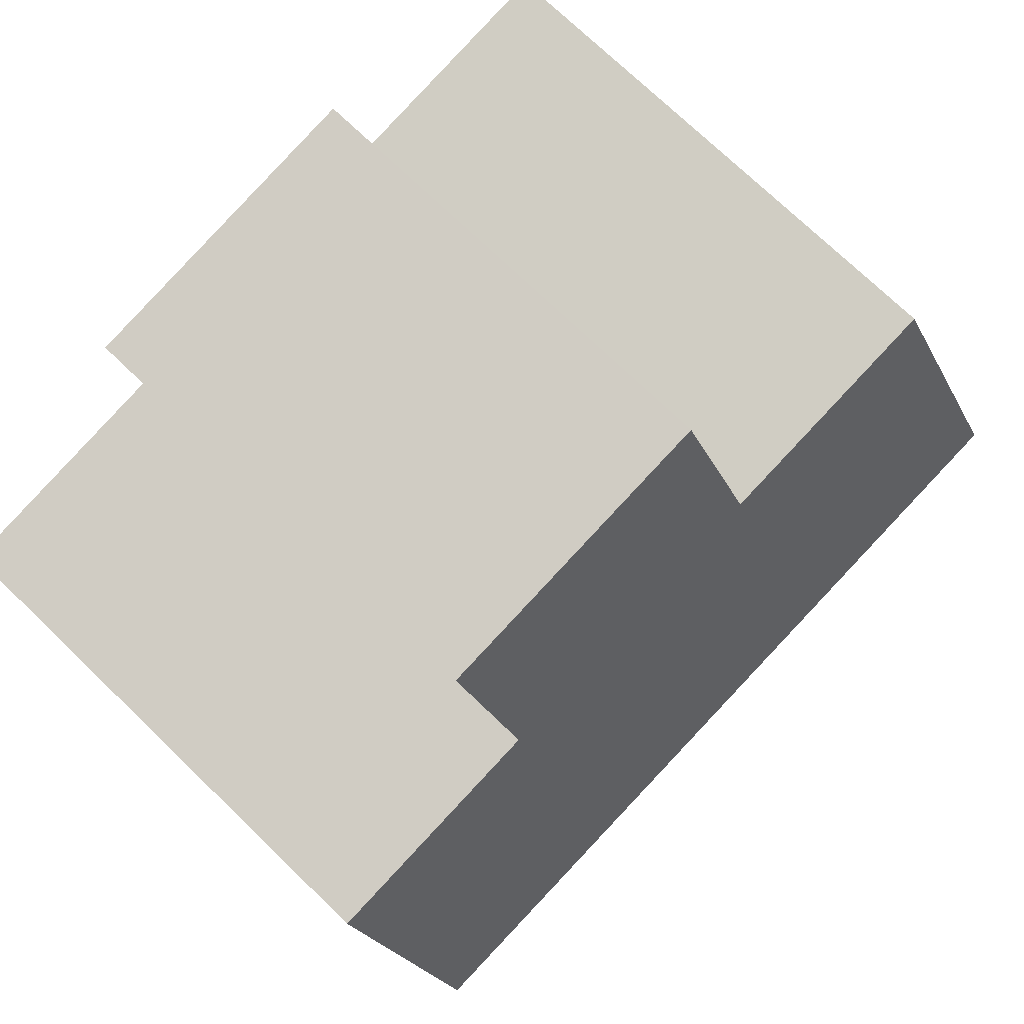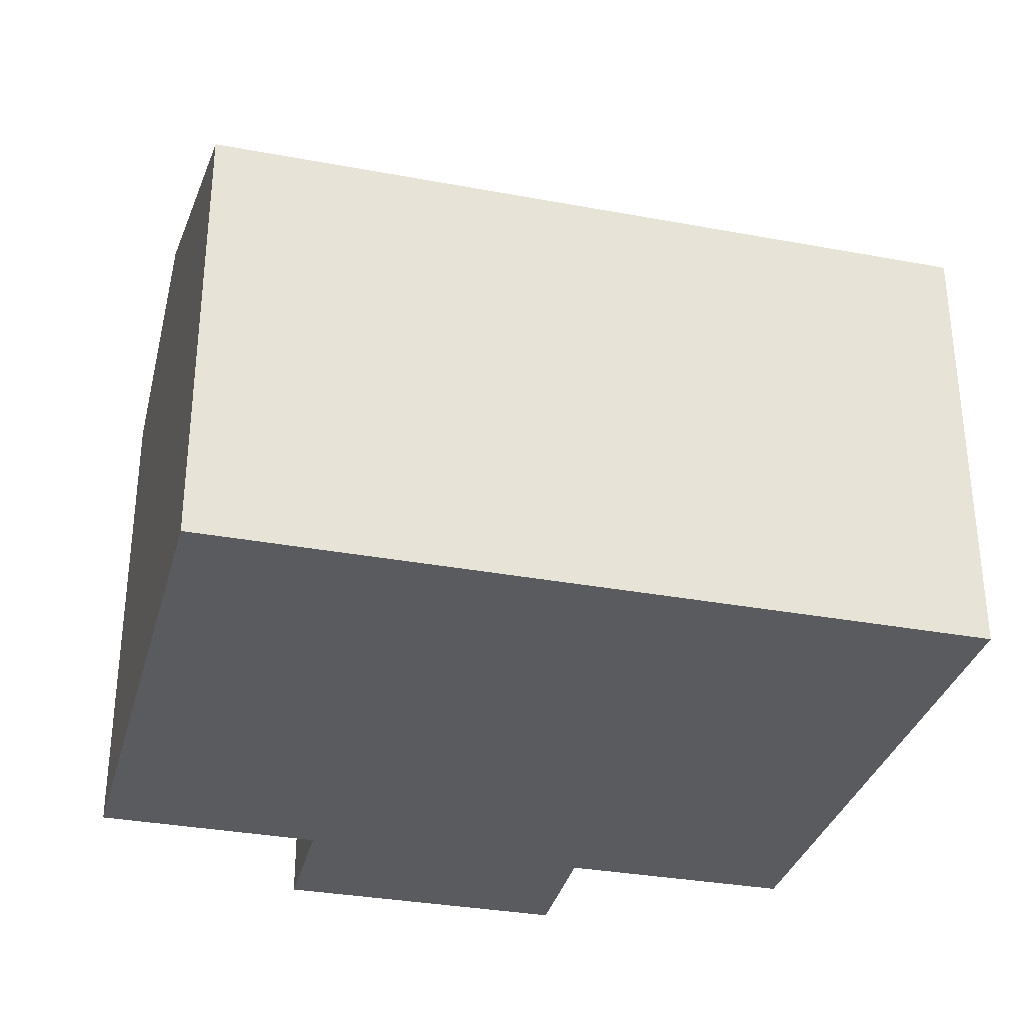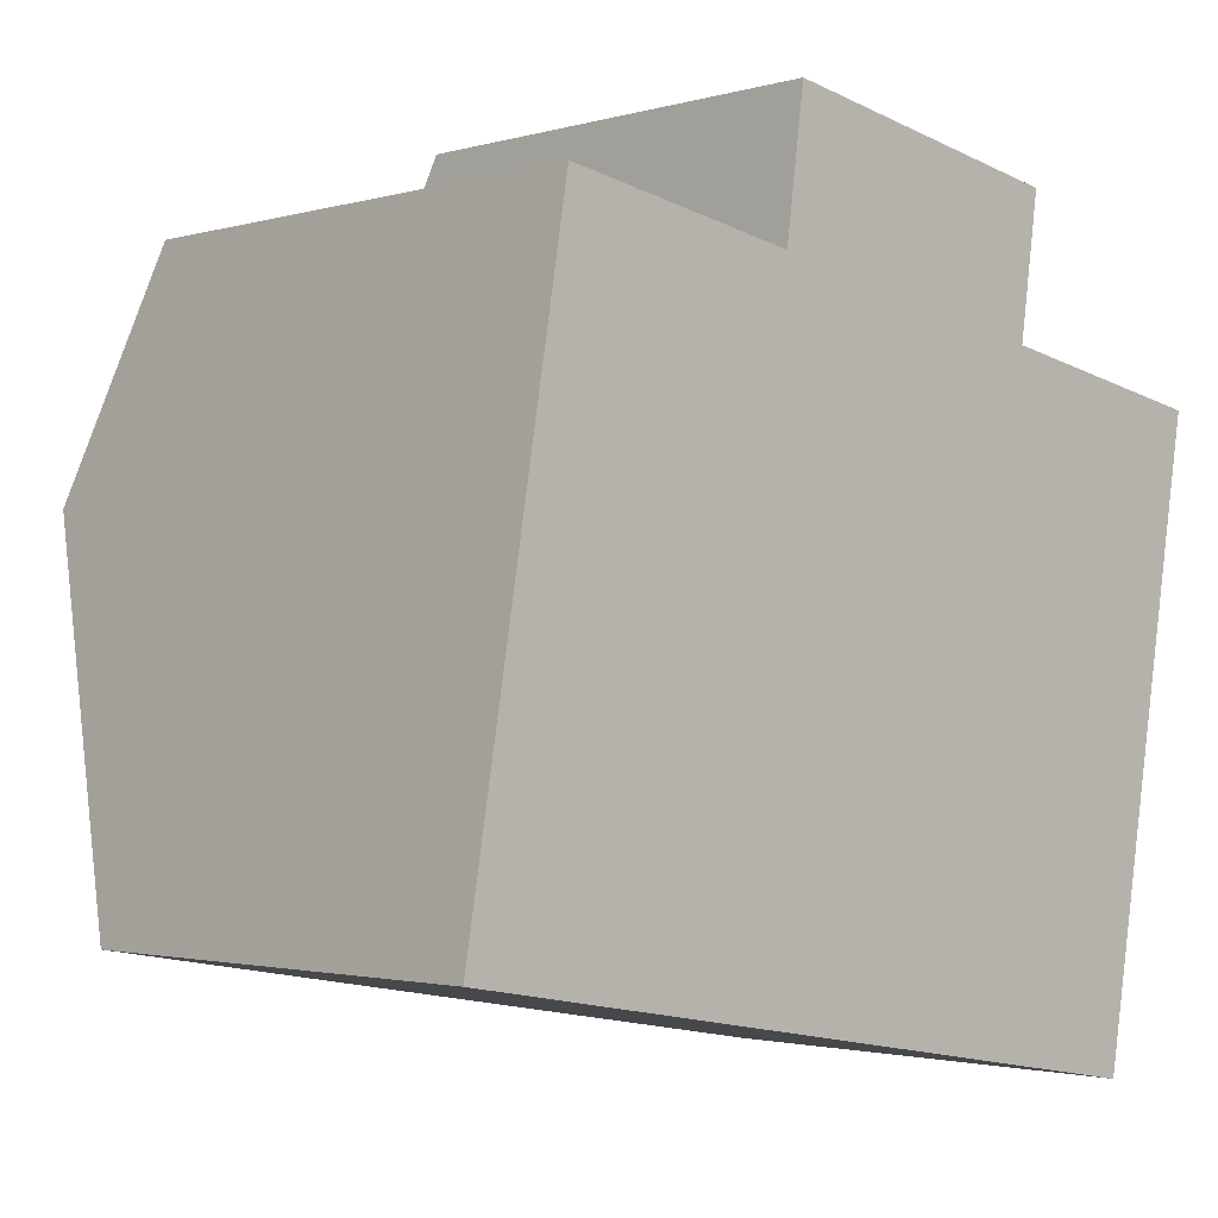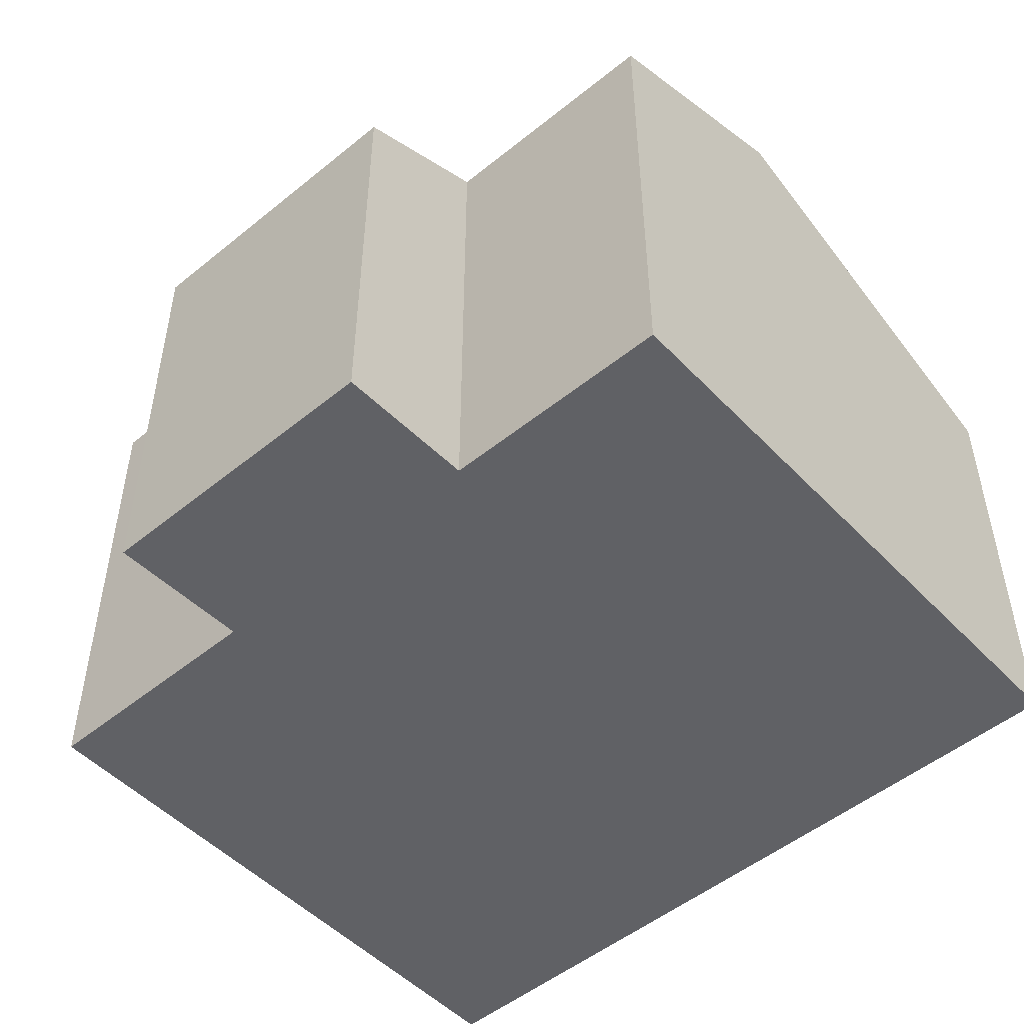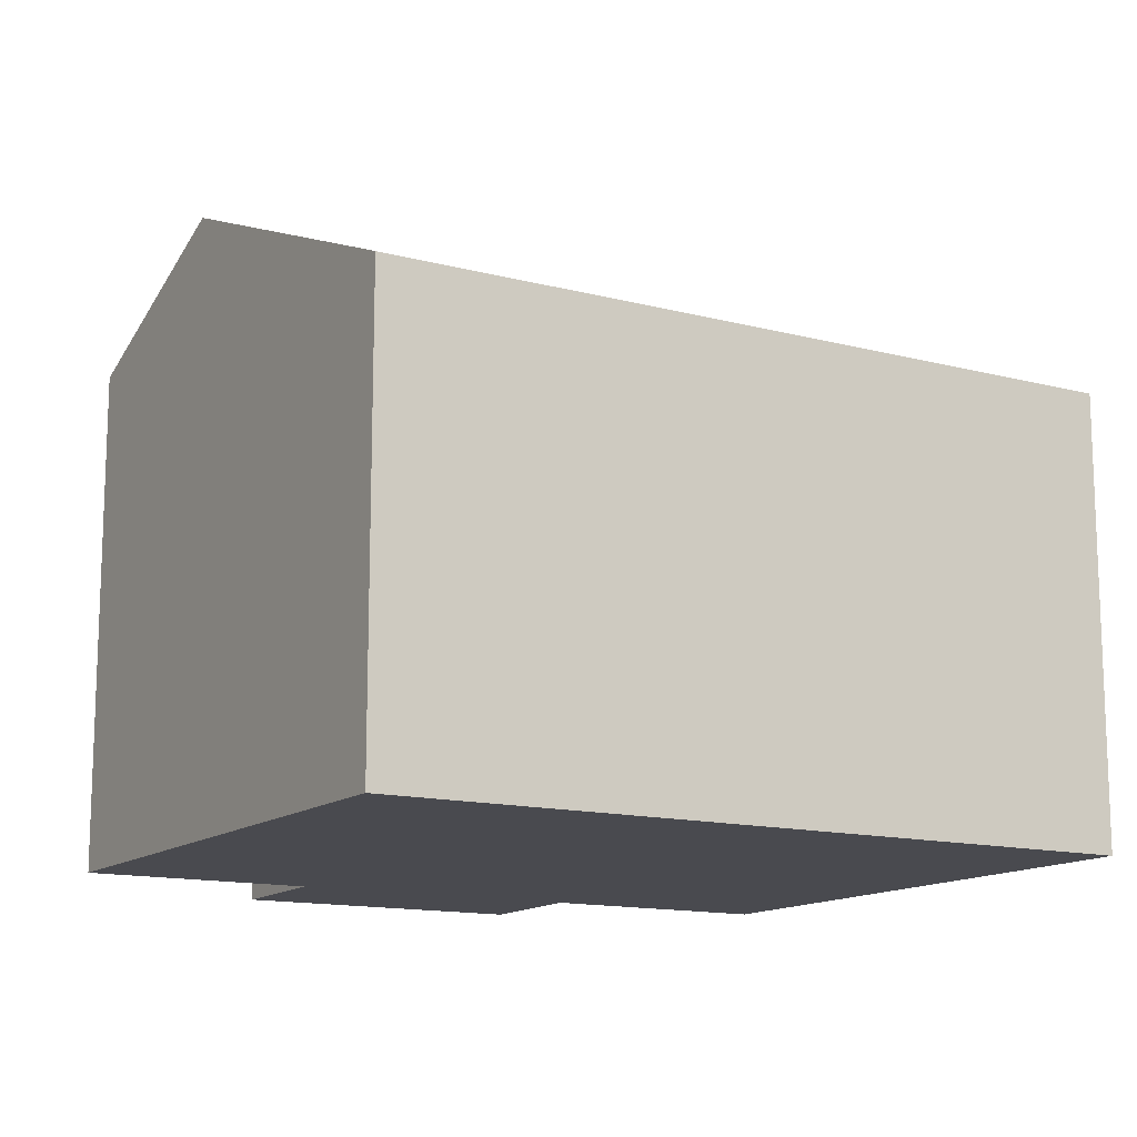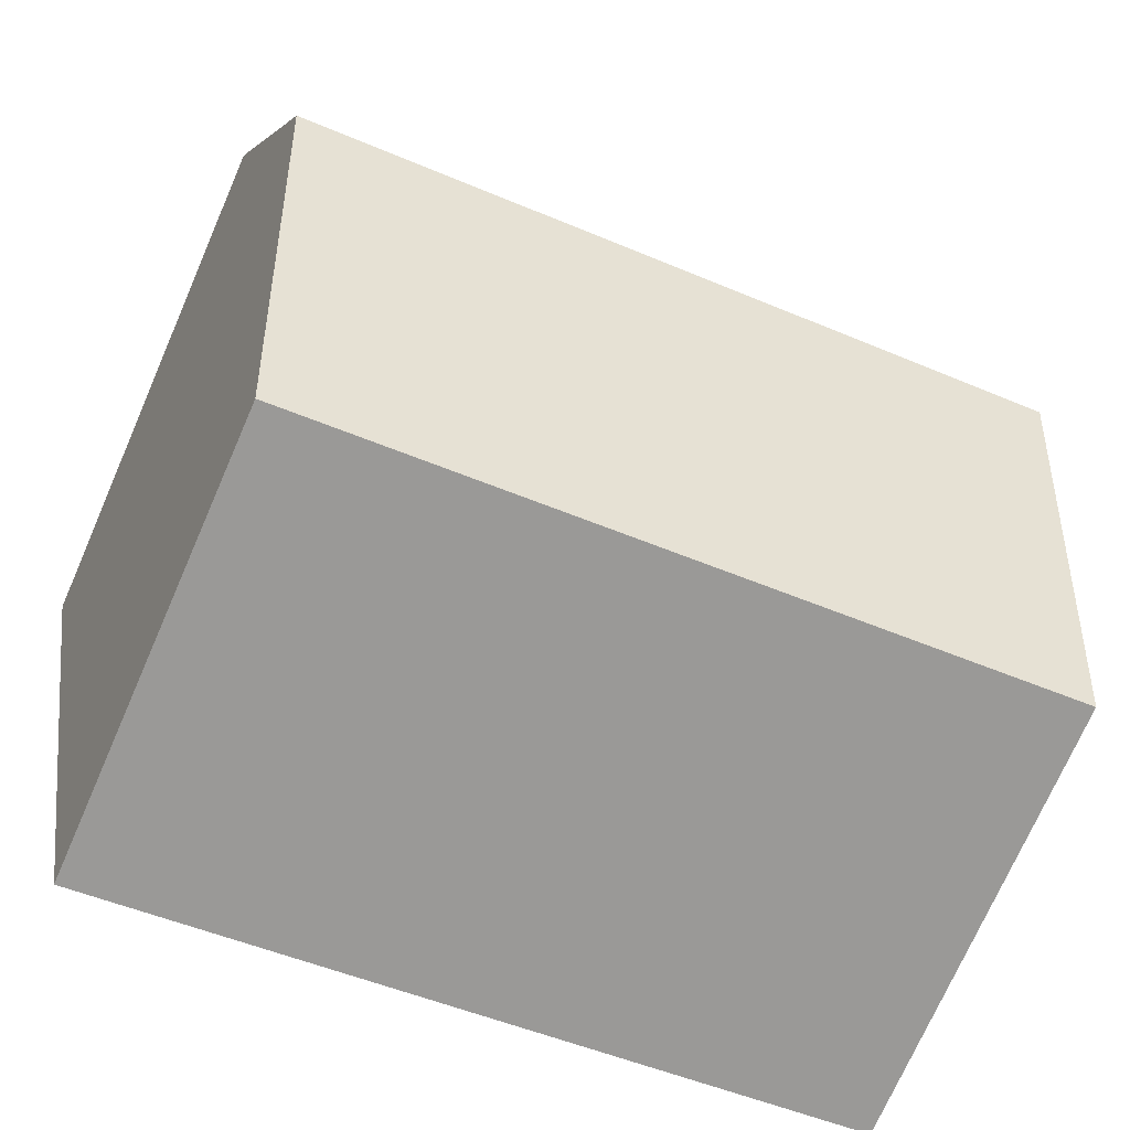
<metadata>
{"format":"obj","ext":"obj","renderer":"f3d","projection":"perspective","resolution":1024,"background":"white","views":[{"elev":73.3,"azim":134.0,"up":"+Z"},{"elev":-32.6,"azim":175.2,"up":"+Y"},{"elev":-2.0,"azim":-43.9,"up":"+Z"},{"elev":-50.4,"azim":51.5,"up":"+Y"},{"elev":-13.5,"azim":159.2,"up":"+Y"},{"elev":-72.5,"azim":156.4,"up":"+Z"}]}
</metadata>
<code>
v  10.26 7.016 10.11
v  5.279 7.924 8.728
v  5.583 7.017 10.92
v  0.977 9.42 5.777
v  1.582 7.928 9.358
v  12.88 9.42 3.723
v  9.935 7.914 7.951
v  13.51 7.918 7.323
v  11.87 7.018 -2.034
v  0 7.012 4.294e-16
v  1.582 -5.73e-16 9.358
v  5.279 -5.344e-16 8.728
v  5.583 -6.685e-16 10.92
v  10.26 -6.192e-16 10.11
v  13.51 -4.484e-16 7.323
v  9.935 -4.869e-16 7.951
v  0.977 -3.537e-16 5.777
v  0 0 0
v  11.87 1.245e-16 -2.034
v  12.88 -2.28e-16 3.723
g defaultobject
f 1 2 3
f 2 4 5
f 4 2 6
f 6 2 7
f 7 2 1
f 6 7 8
f 9 4 6
f 4 9 10
f 11 2 5
f 2 11 12
f 13 1 3
f 1 13 14
f 7 15 8
f 15 7 16
f 12 3 2
f 3 12 13
f 4 11 5
f 11 4 10
f 11 10 17
f 17 10 18
f 1 16 7
f 16 1 14
f 15 6 8
f 6 15 9
f 9 15 19
f 19 15 20
f 19 10 9
f 10 19 18
f 13 16 14
f 16 13 12
f 16 20 15
f 20 16 12
f 20 12 11
f 20 11 19
f 19 11 17
f 19 17 18

</code>
